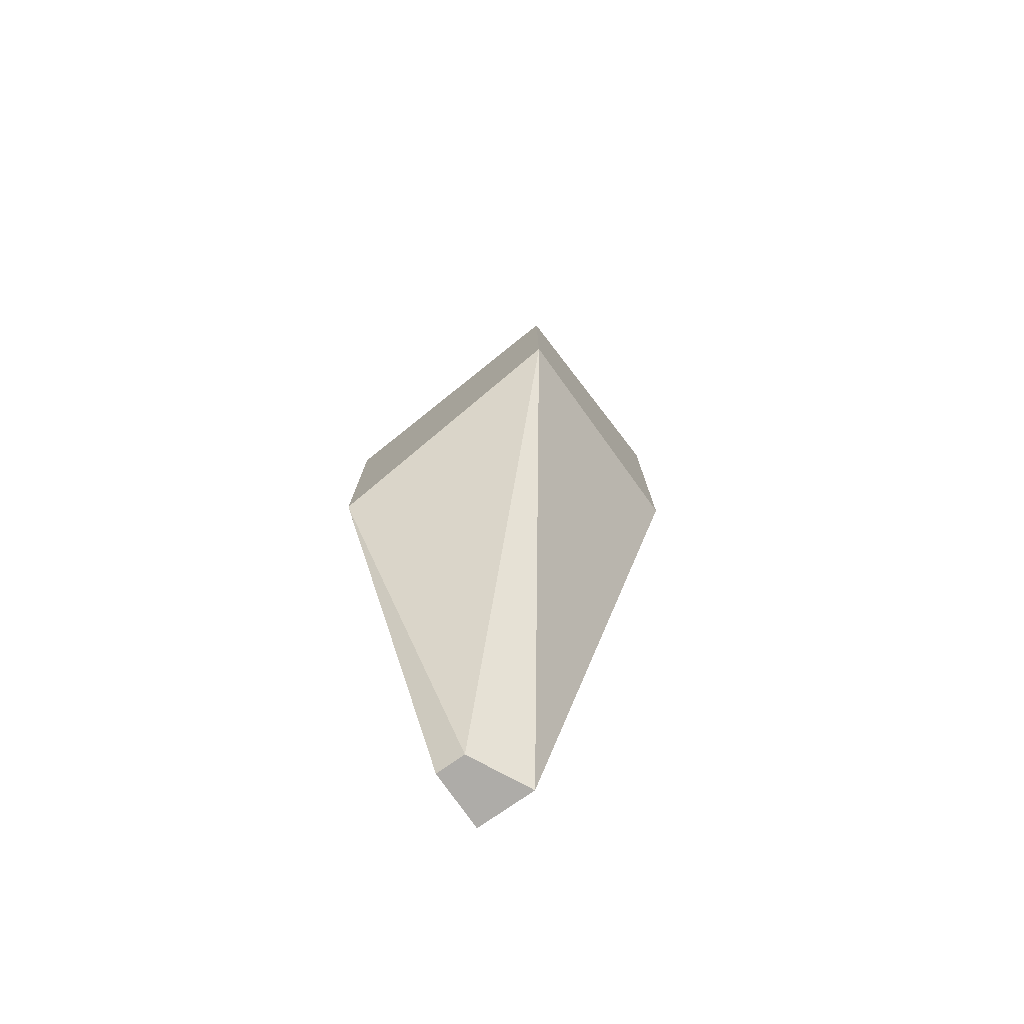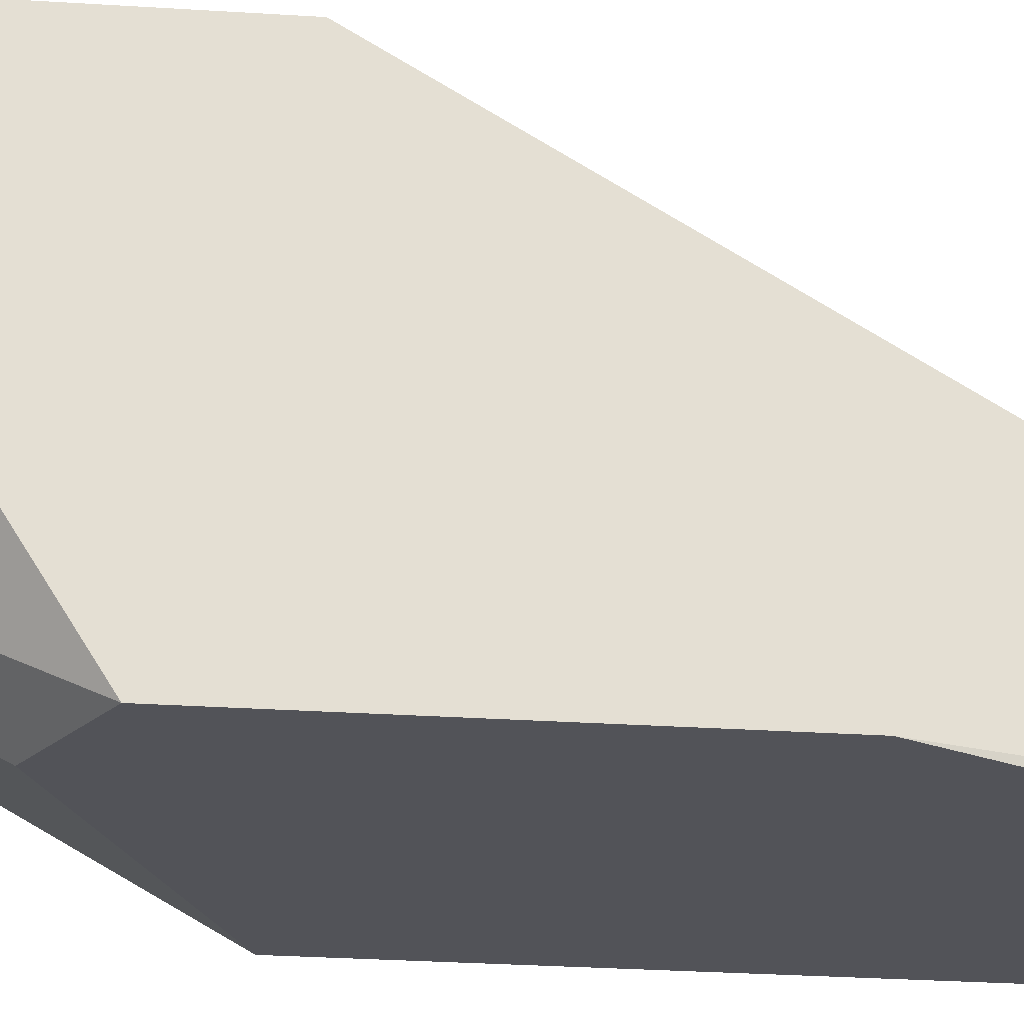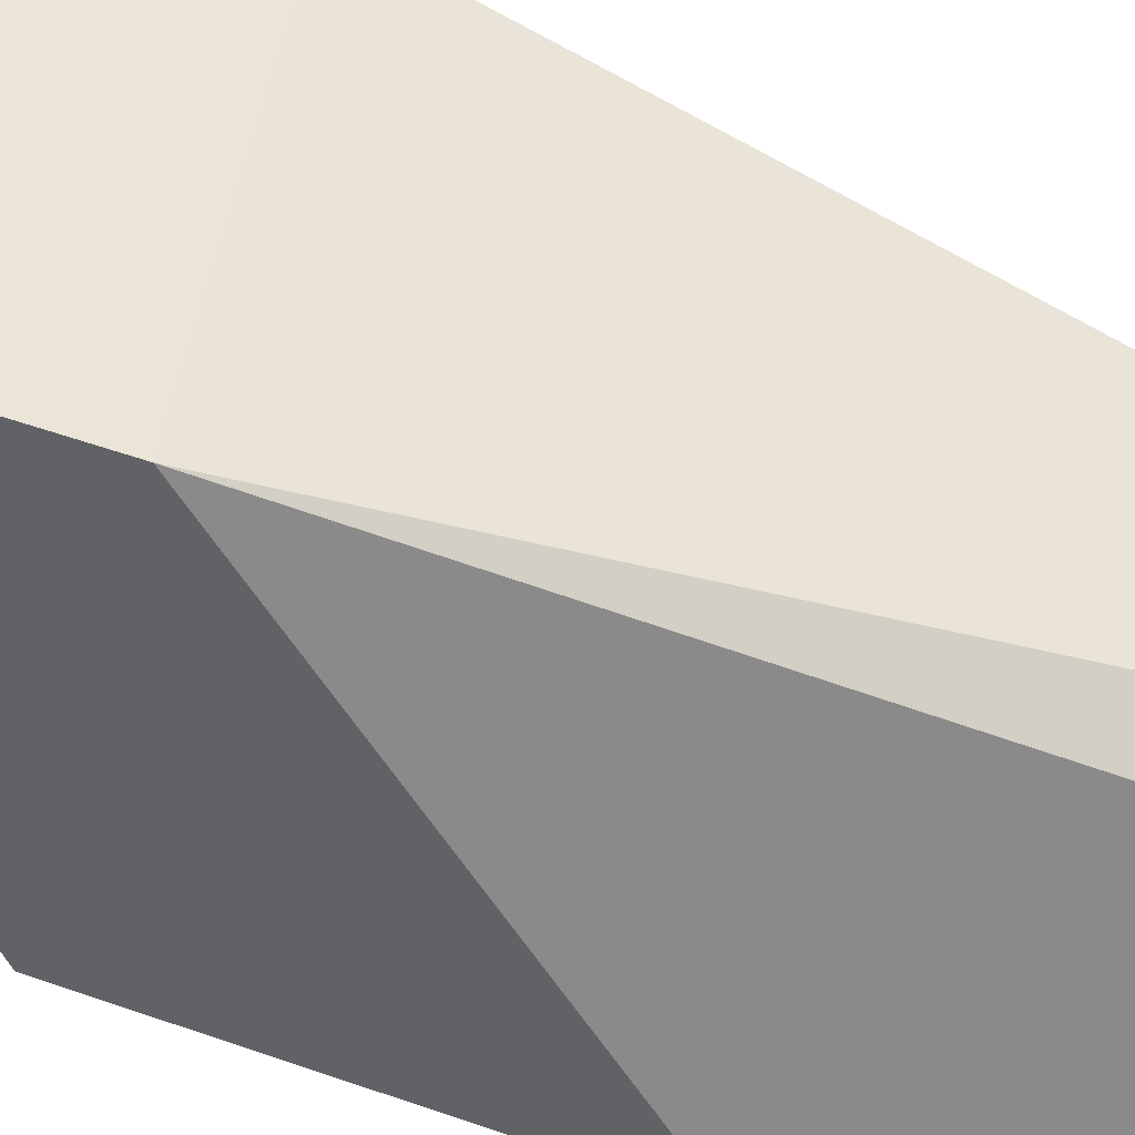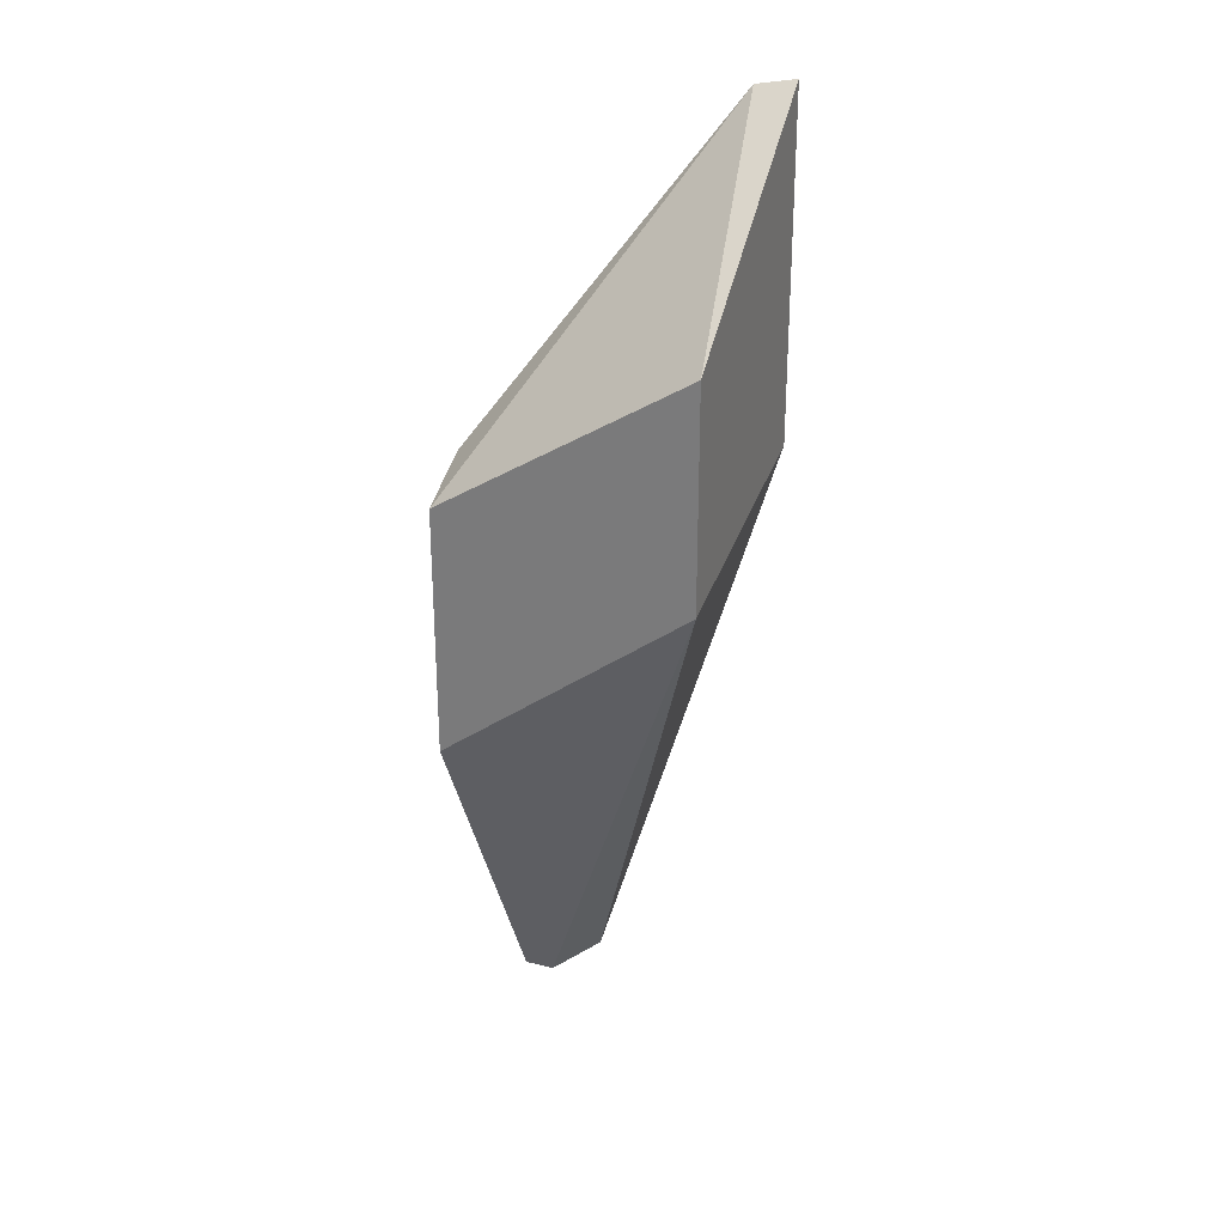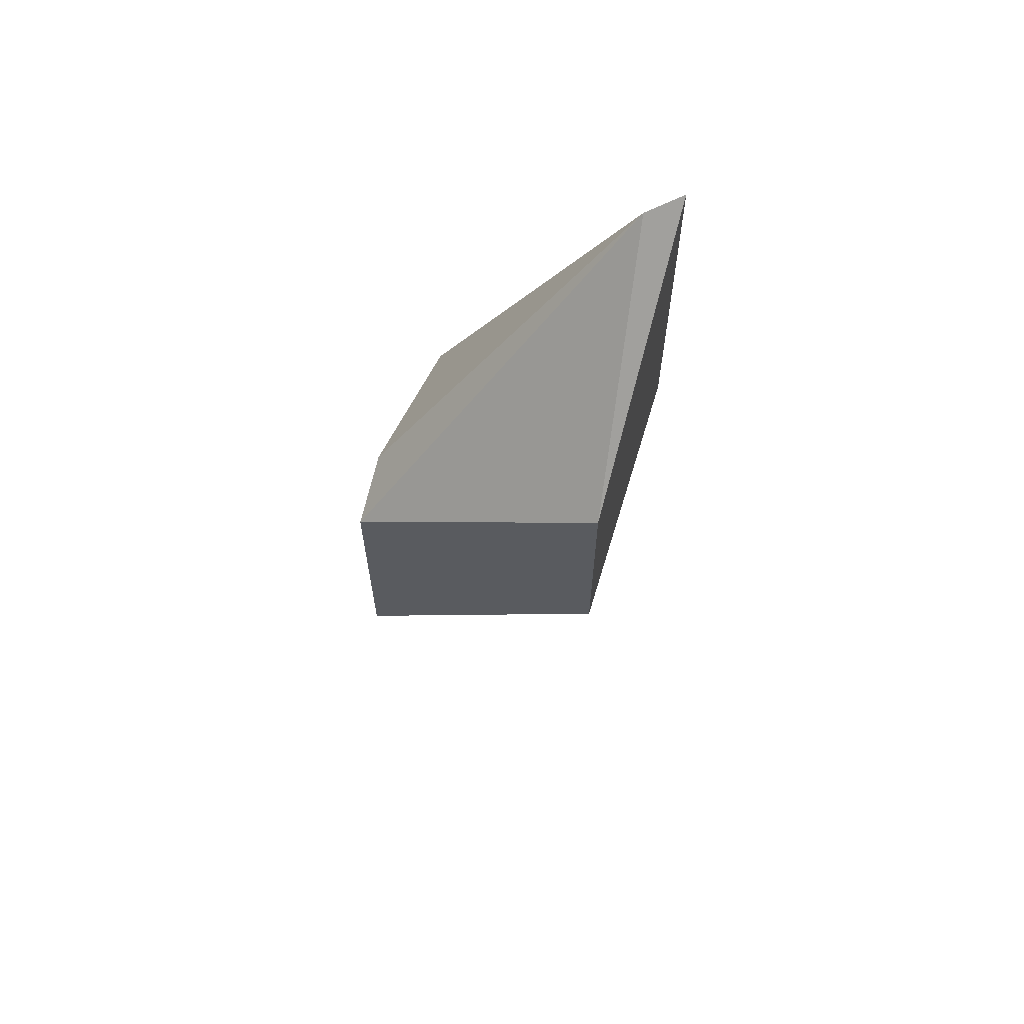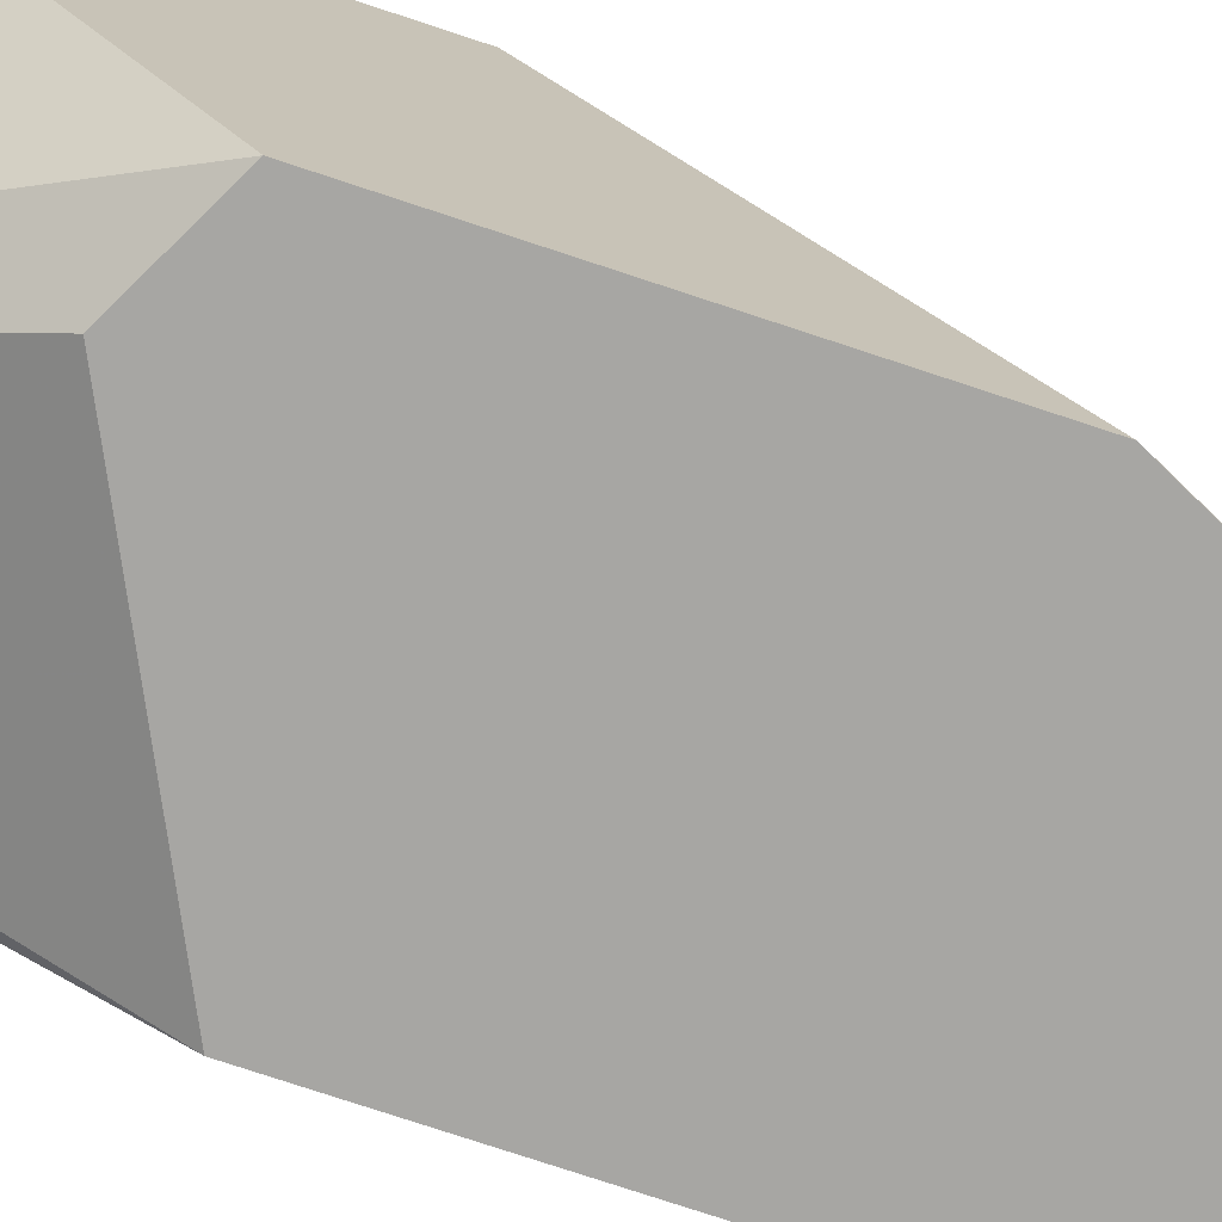
<metadata>
{"format":"obj","ext":"obj","renderer":"f3d","projection":"perspective","resolution":1024,"background":"white","views":[{"elev":-76.9,"azim":-55.1,"up":"+Y"},{"elev":-22.7,"azim":-96.9,"up":"+Z"},{"elev":44.4,"azim":-66.6,"up":"+Z"},{"elev":27.6,"azim":-68.9,"up":"+Y"},{"elev":63.8,"azim":-72.2,"up":"+Y"},{"elev":-74.1,"azim":-108.5,"up":"+Z"}]}
</metadata>
<code>
v 0.03424 -0.0434 0.03519
v 0.03424 -0.06289 0.02739
v 0.03424 -0.06289 0.02934
v 0.03424 -0.03268 0.03519
v 0.03424 -0.04535 0.02739
v 0.03326 -0.03268 0.03421
v 0.03229 -0.06289 0.02739
v 0.03229 -0.06289 0.02837
v 0.02644 -0.0434 0.02739
v 0.02644 -0.05119 0.02739
v 0.02644 -0.03853 0.03519
v 0.02644 -0.04535 0.03519
v 0.02839 -0.04242 0.02739
f 3 12 8
f 7 10 5
f 5 10 9
f 10 12 9
f 5 4 3
f 4 12 1
f 12 3 1
f 3 4 1
f 12 4 11
f 9 12 11
f 9 11 6
f 4 5 6
f 11 4 6
f 6 5 13
f 5 9 13
f 9 6 13
f 7 5 2
f 3 7 2
f 5 3 2
f 10 7 8
f 12 10 8
f 7 3 8

</code>
